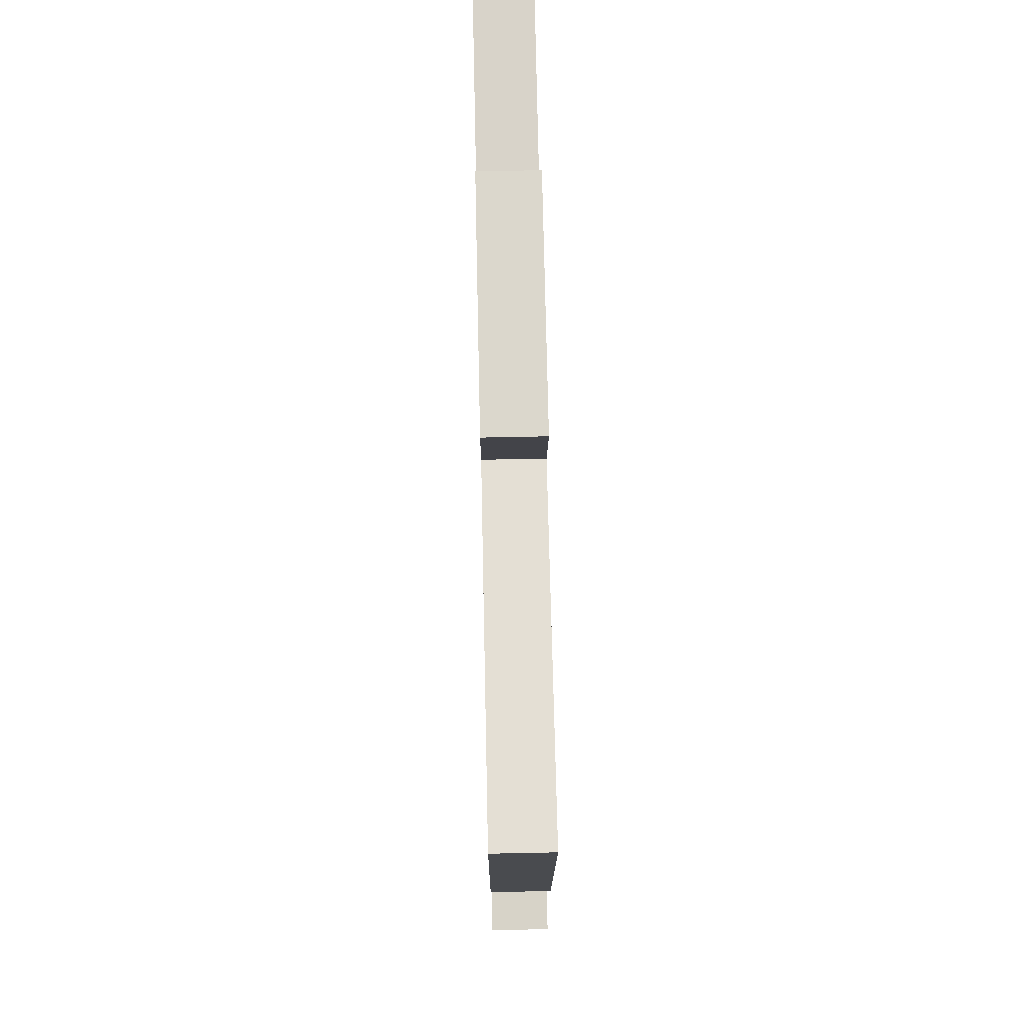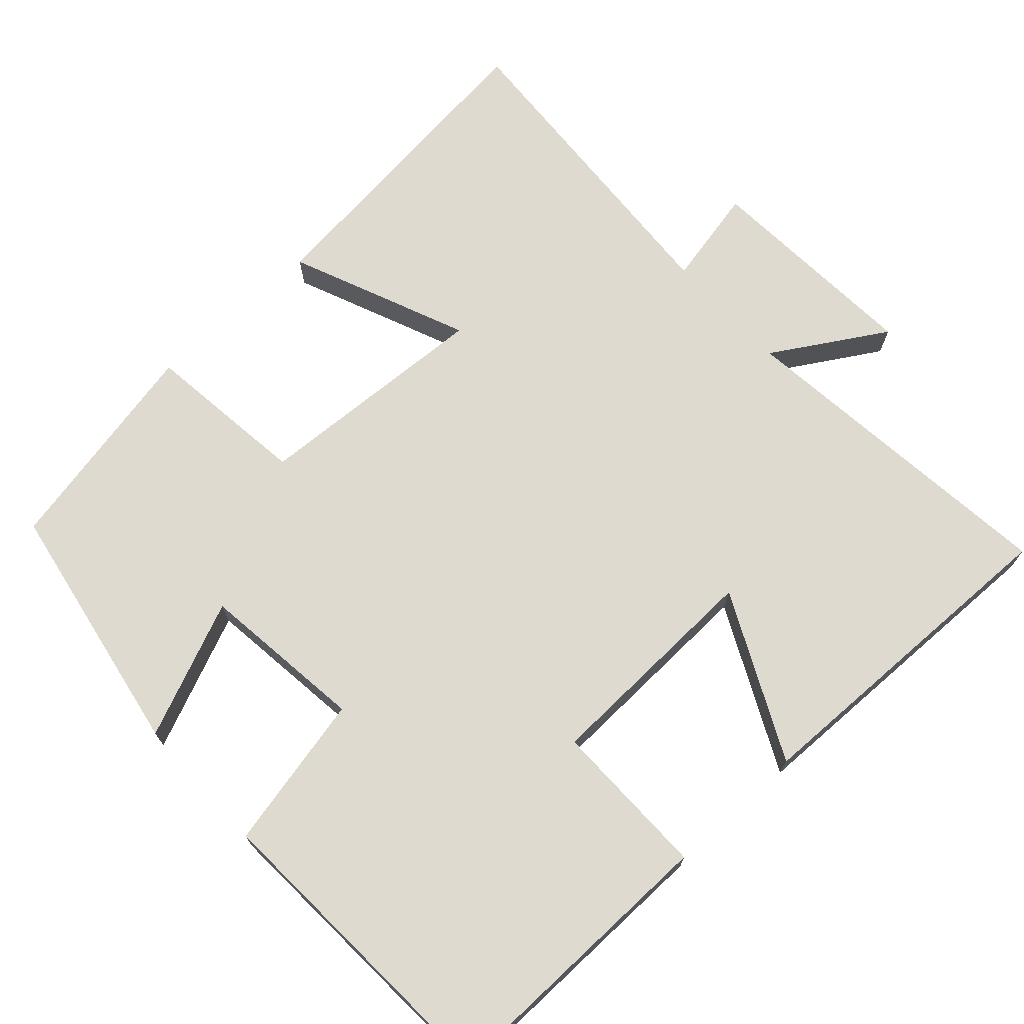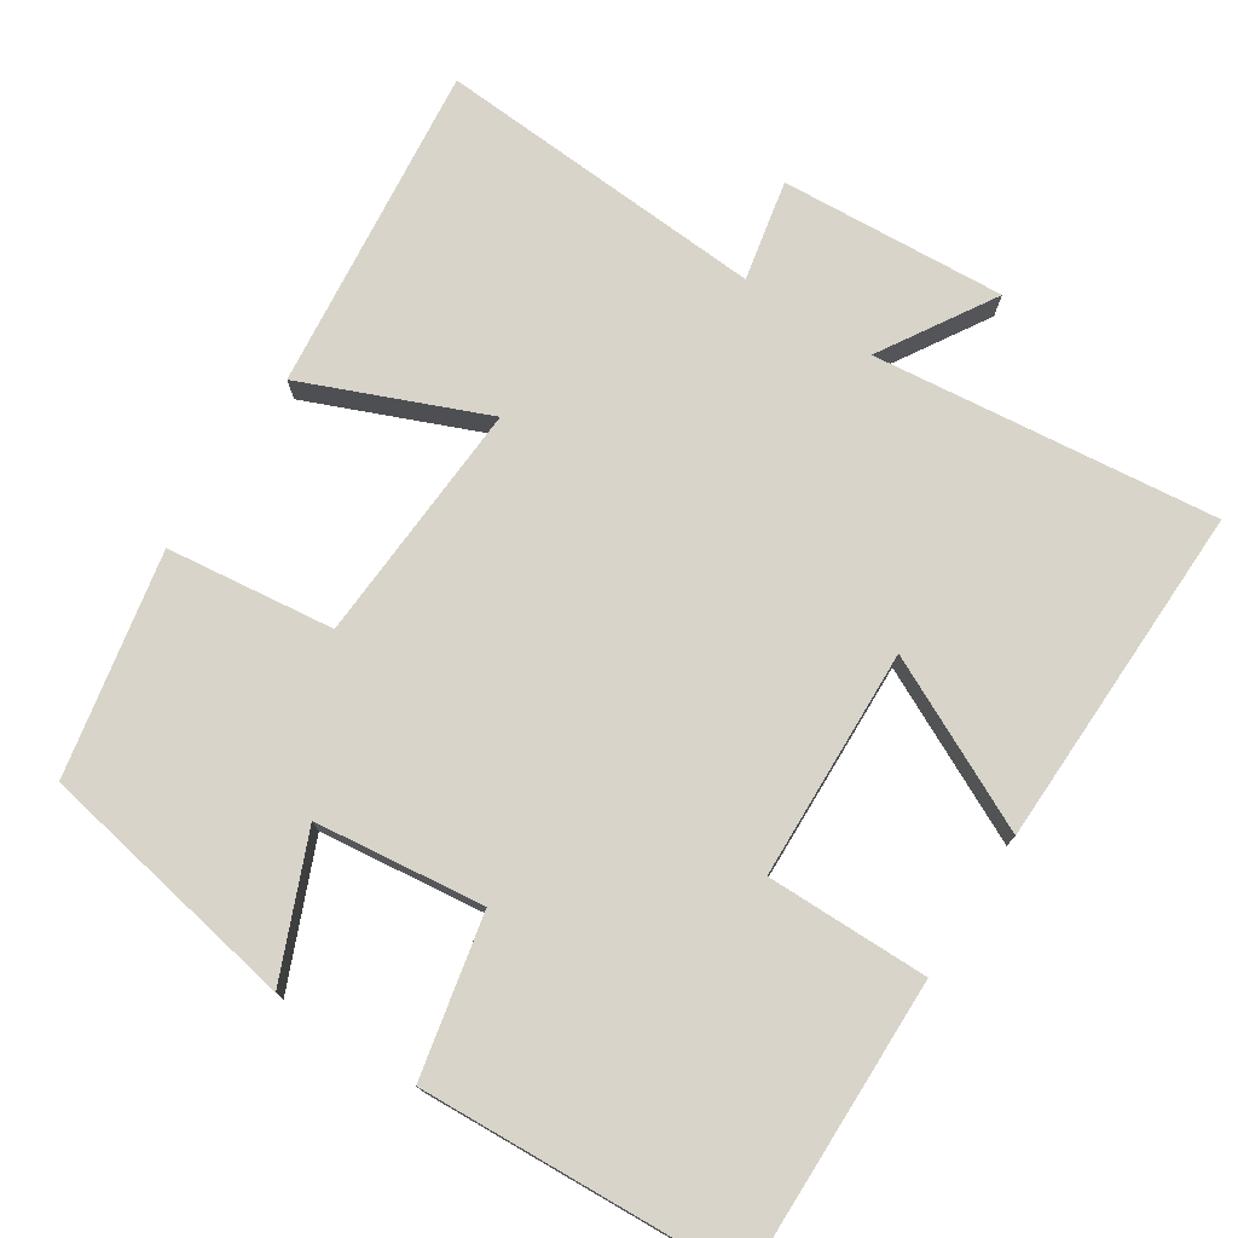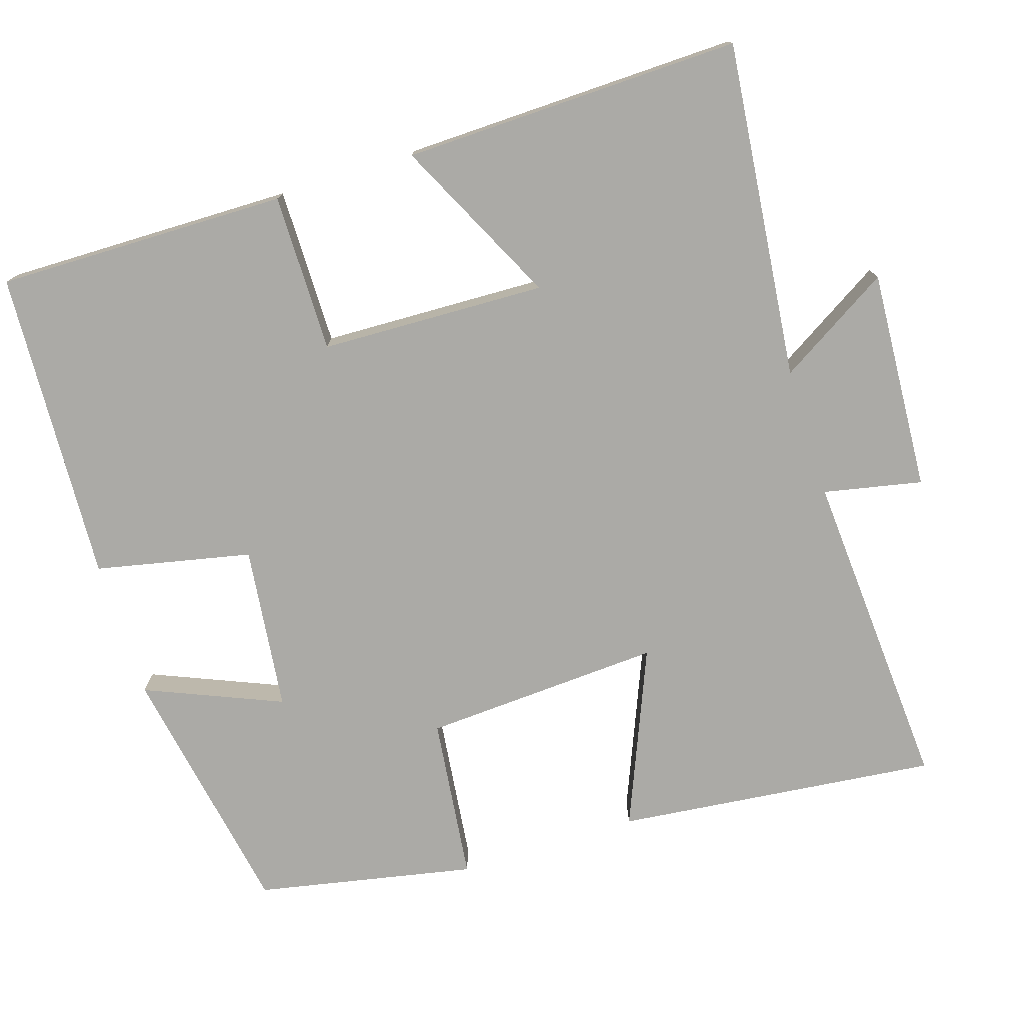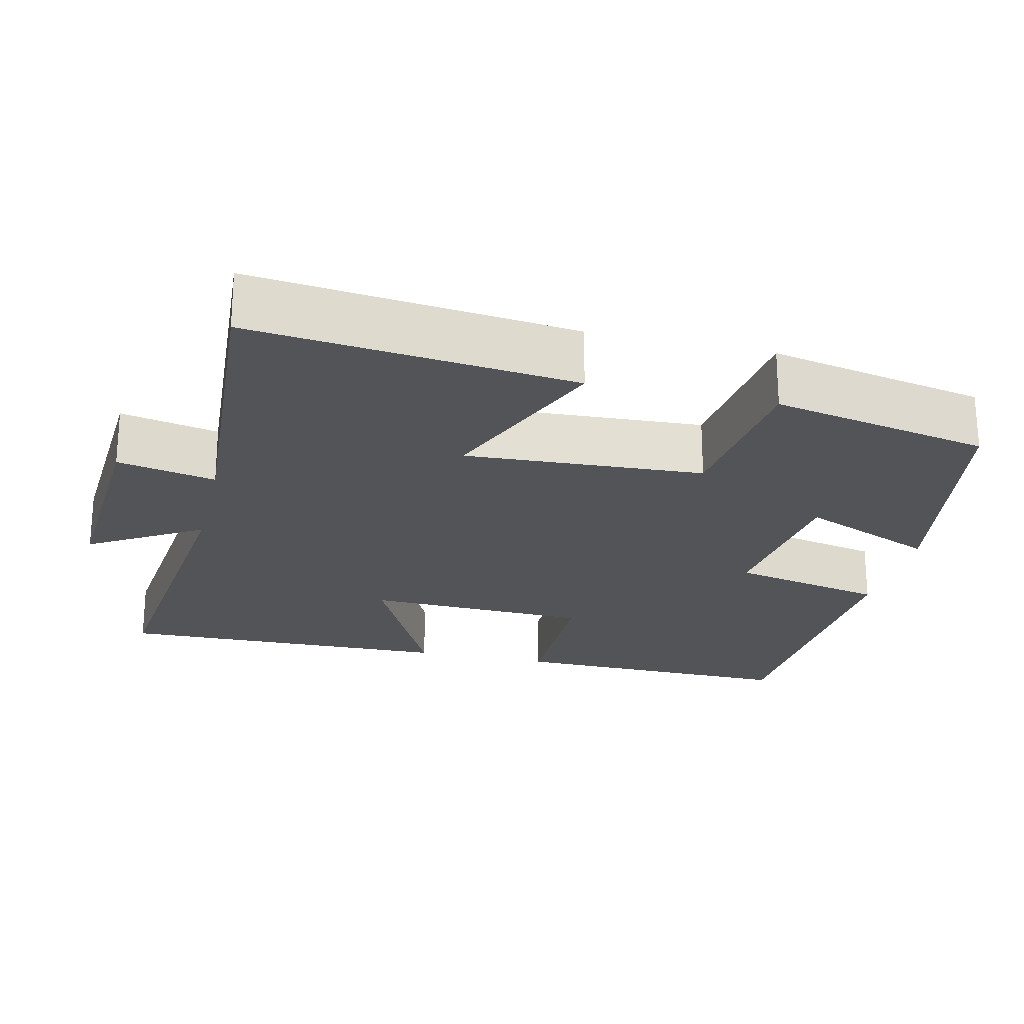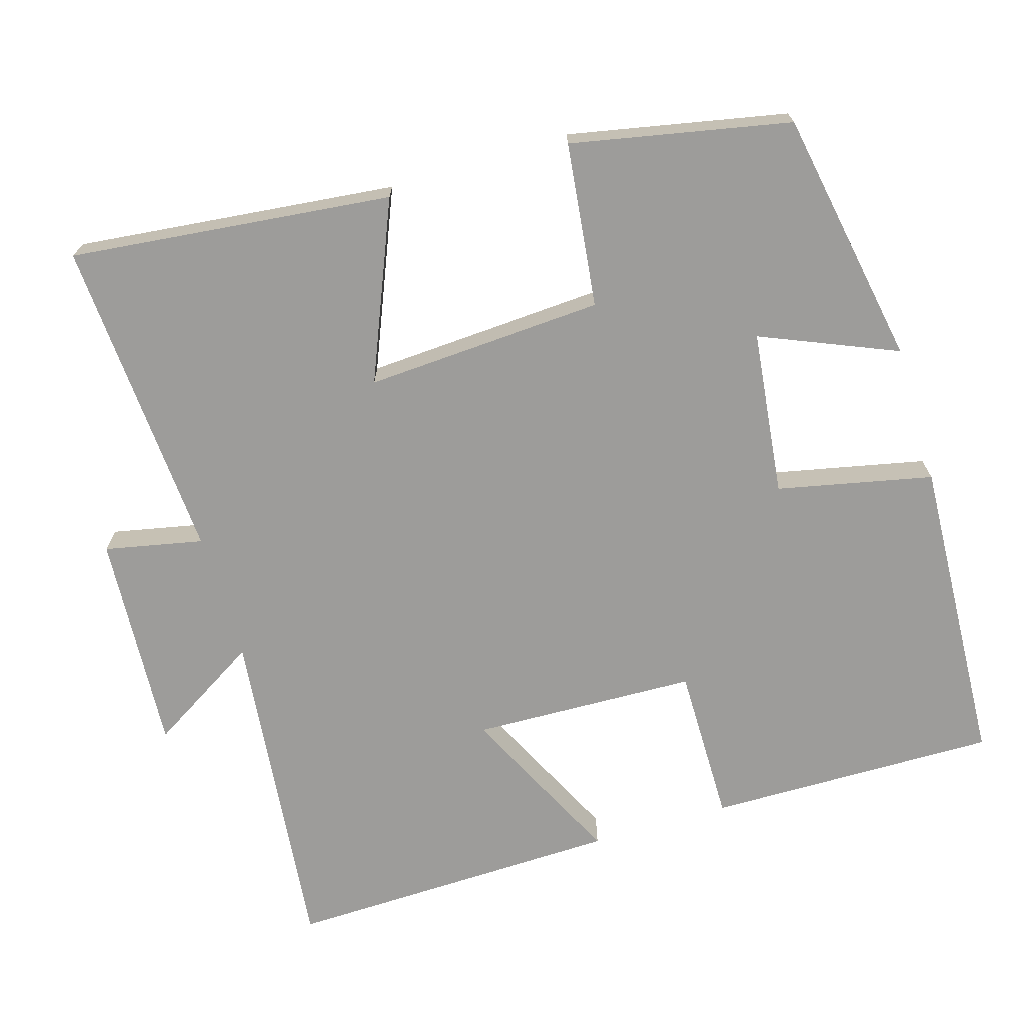
<metadata>
{"format":"obj","ext":"obj","renderer":"f3d","projection":"perspective","resolution":1024,"background":"white","views":[{"elev":69.9,"azim":88.8,"up":"+Z"},{"elev":70.8,"azim":-132.5,"up":"+Y"},{"elev":75.6,"azim":-147.1,"up":"+Y"},{"elev":-75.8,"azim":-72.4,"up":"+Y"},{"elev":-23.1,"azim":76.7,"up":"+Y"},{"elev":-70.3,"azim":106.7,"up":"+Y"}]}
</metadata>
<code>
v 0.546 0.07 0.528
v 0.5 0.07 0.099
v 0.263 0.07 0.197
v 0.281 0.07 -0.121
v 0.5 0.07 -0.147
v 0.442 0.07 -0.438
v 0.1 0.07 -0.5
v 0.176 0.07 -0.319
v -0.044 0.07 -0.293
v -0.088 0.07 -0.5
v -0.505 0.07 -0.479
v -0.5 0.07 -0.092
v -0.289 0.07 -0.093
v -0.279 0.07 0.207
v -0.5 0.07 0.098
v -0.511 0.07 0.548
v -0.063 0.07 0.5
v -0.154 0.07 0.649
v 0.14 0.07 0.631
v 0.113 0.07 0.5
v 0.546 0 0.528
v 0.5 0 0.099
v 0.263 0 0.197
v 0.281 0 -0.121
v 0.5 0 -0.147
v 0.442 0 -0.438
v 0.1 0 -0.5
v 0.176 0 -0.319
v -0.044 0 -0.293
v -0.088 0 -0.5
v -0.505 0 -0.479
v -0.5 0 -0.092
v -0.289 0 -0.093
v -0.279 0 0.207
v -0.5 0 0.098
v -0.511 0 0.548
v -0.063 0 0.5
v -0.154 0 0.649
v 0.14 0 0.631
v 0.113 0 0.5
f 17 18 19 20
f 14 15 16 17
f 13 14 17 20
f 11 12 13
f 10 11 13
f 9 10 13
f 8 9 13 20
f 6 7 8
f 5 6 8
f 4 5 8
f 3 4 8 20
f 1 2 3 20
f 40 39 38 37
f 37 36 35 34
f 40 37 34 33
f 33 32 31
f 33 31 30
f 33 30 29
f 40 33 29 28
f 28 27 26
f 28 26 25
f 28 25 24
f 40 28 24 23
f 40 23 22 21
f 1 21 22 2
f 2 22 23 3
f 3 23 24 4
f 4 24 25 5
f 5 25 26 6
f 6 26 27 7
f 7 27 28 8
f 8 28 29 9
f 9 29 30 10
f 10 30 31 11
f 11 31 32 12
f 12 32 33 13
f 13 33 34 14
f 14 34 35 15
f 15 35 36 16
f 16 36 37 17
f 17 37 38 18
f 18 38 39 19
f 19 39 40 20
f 20 40 21 1

</code>
